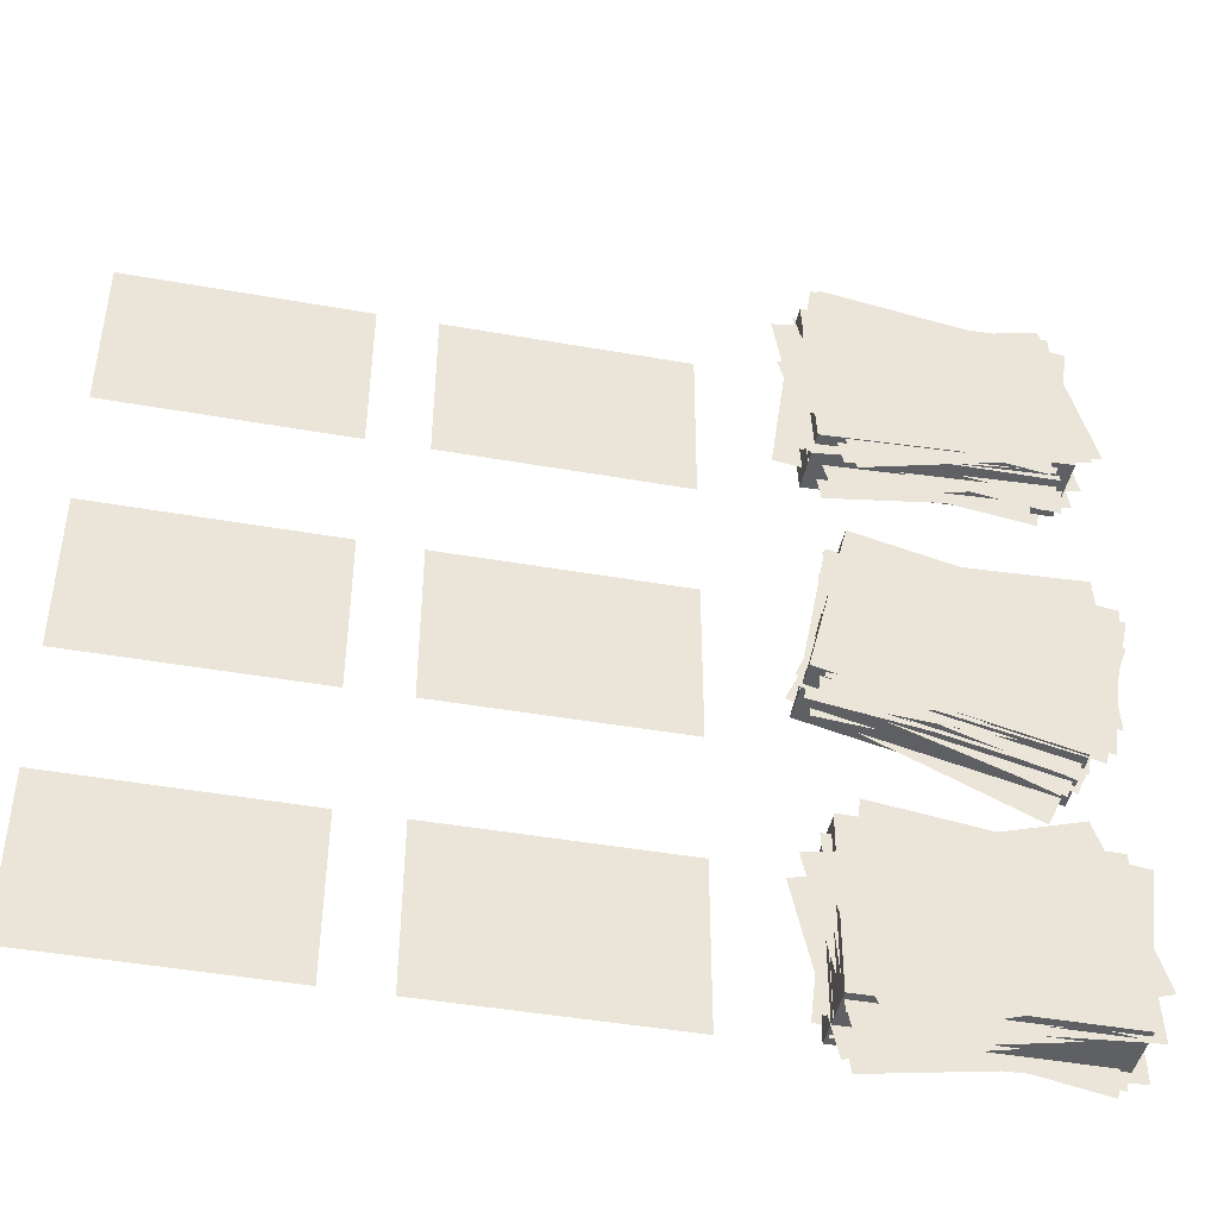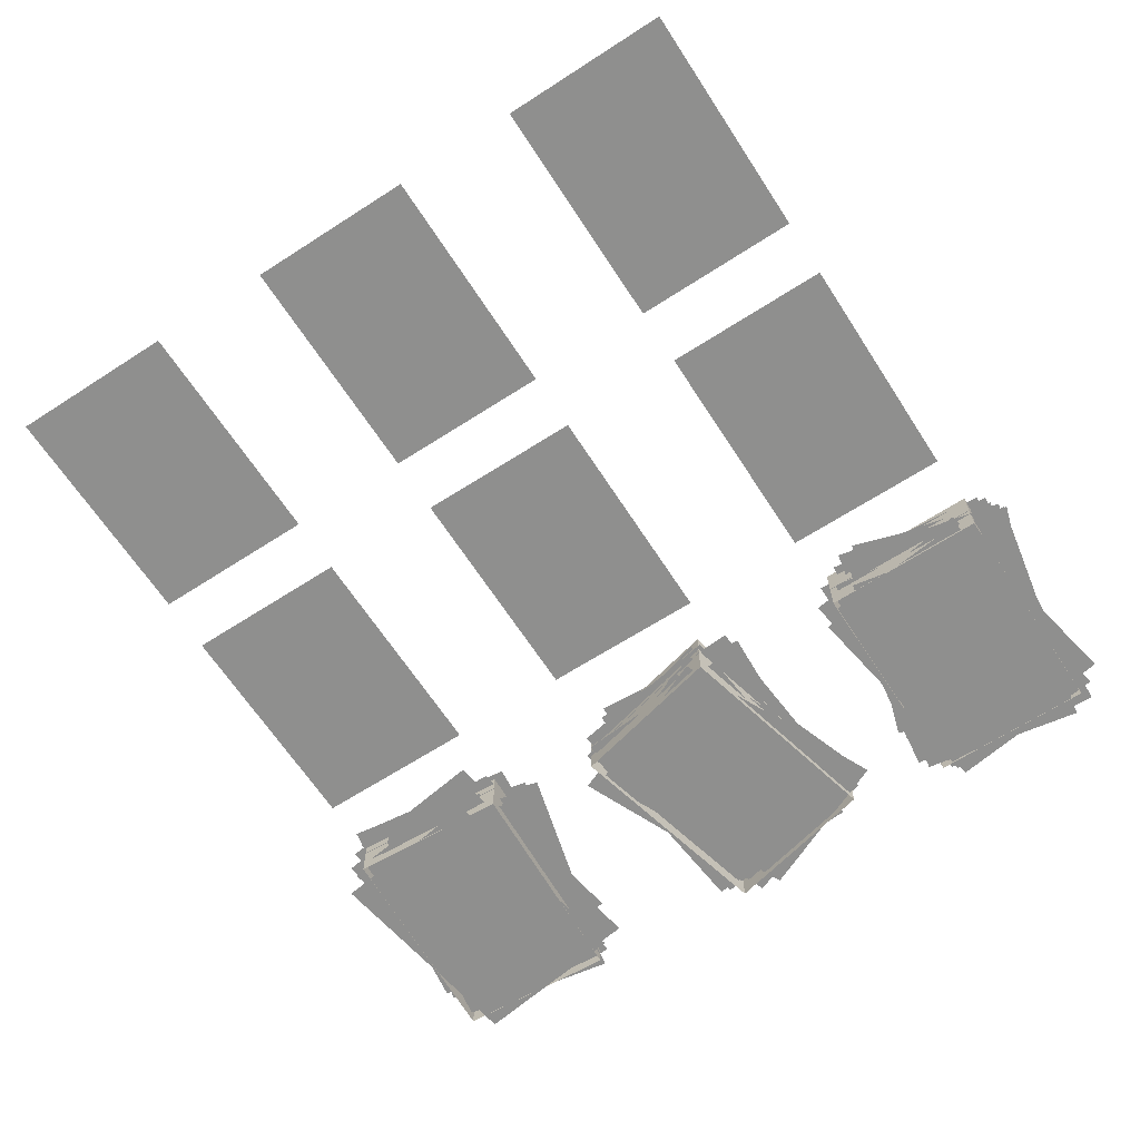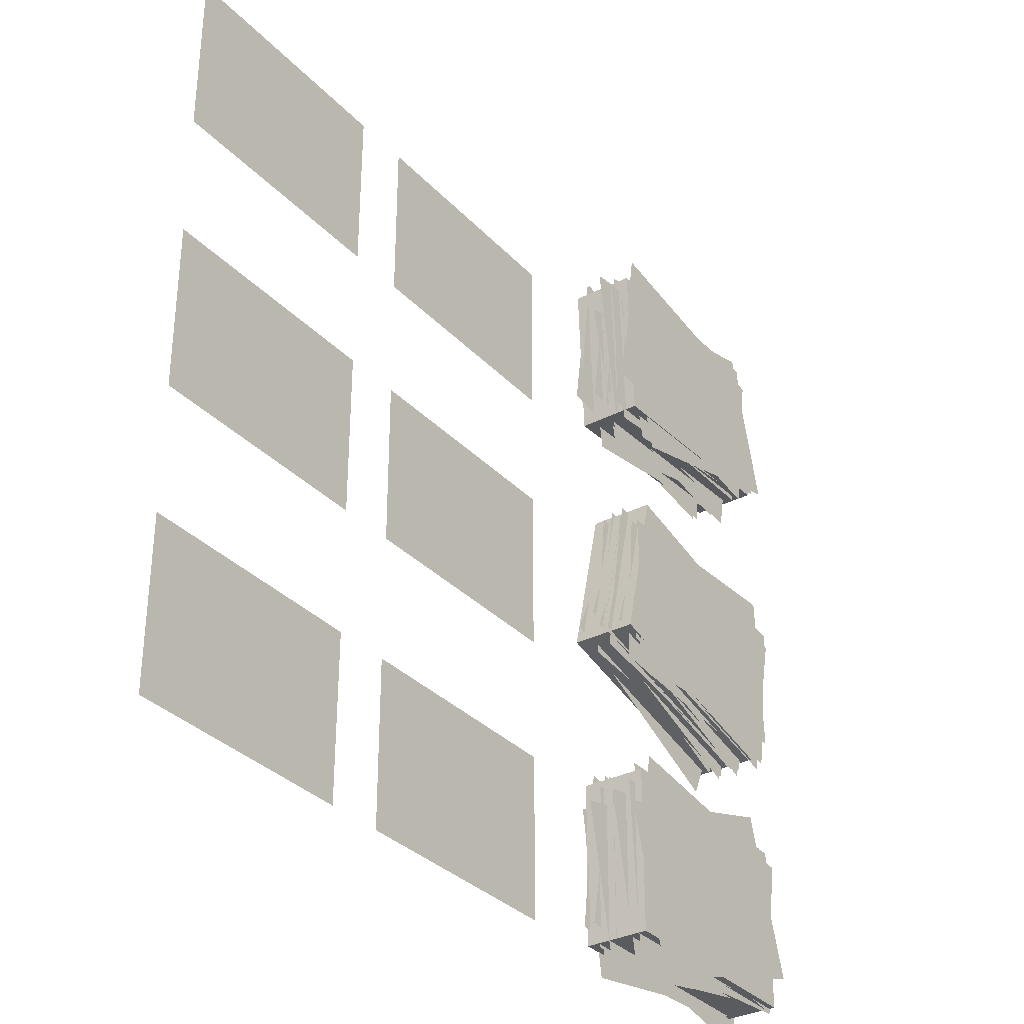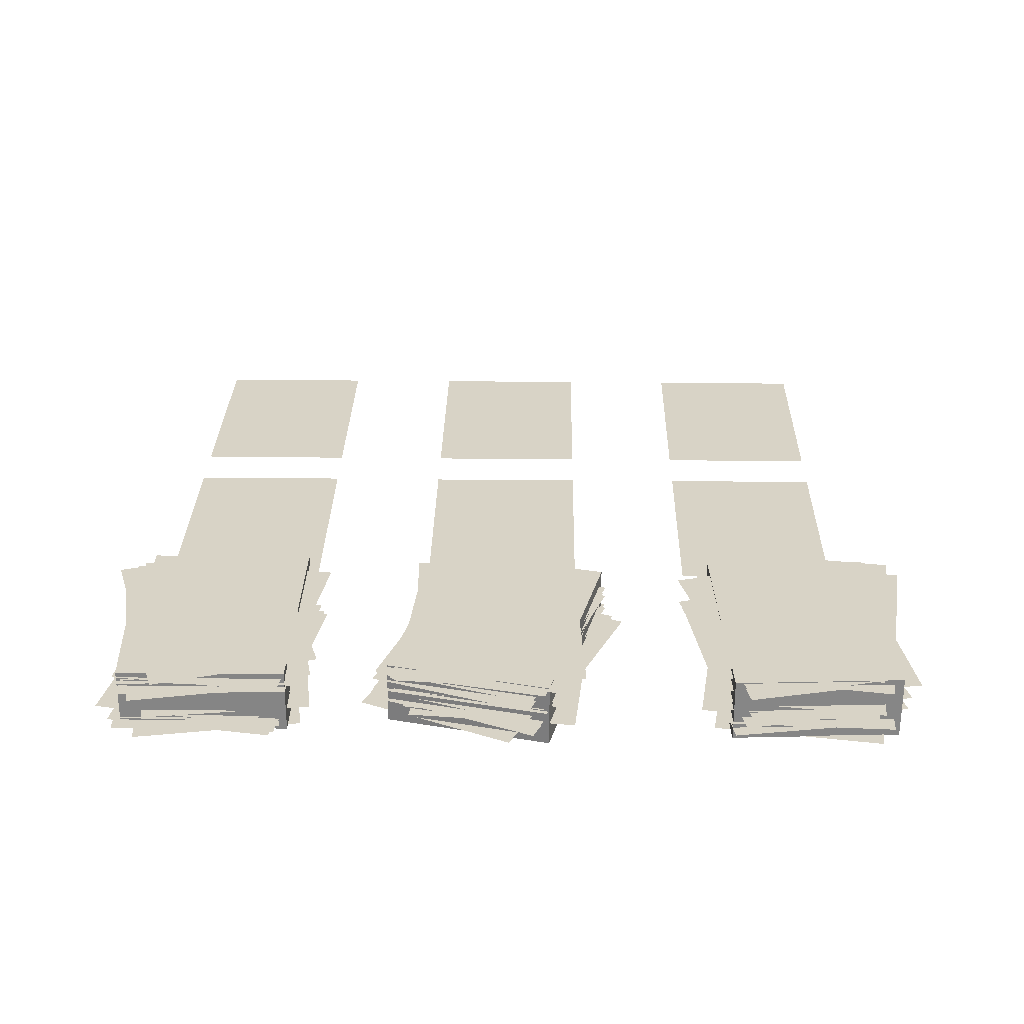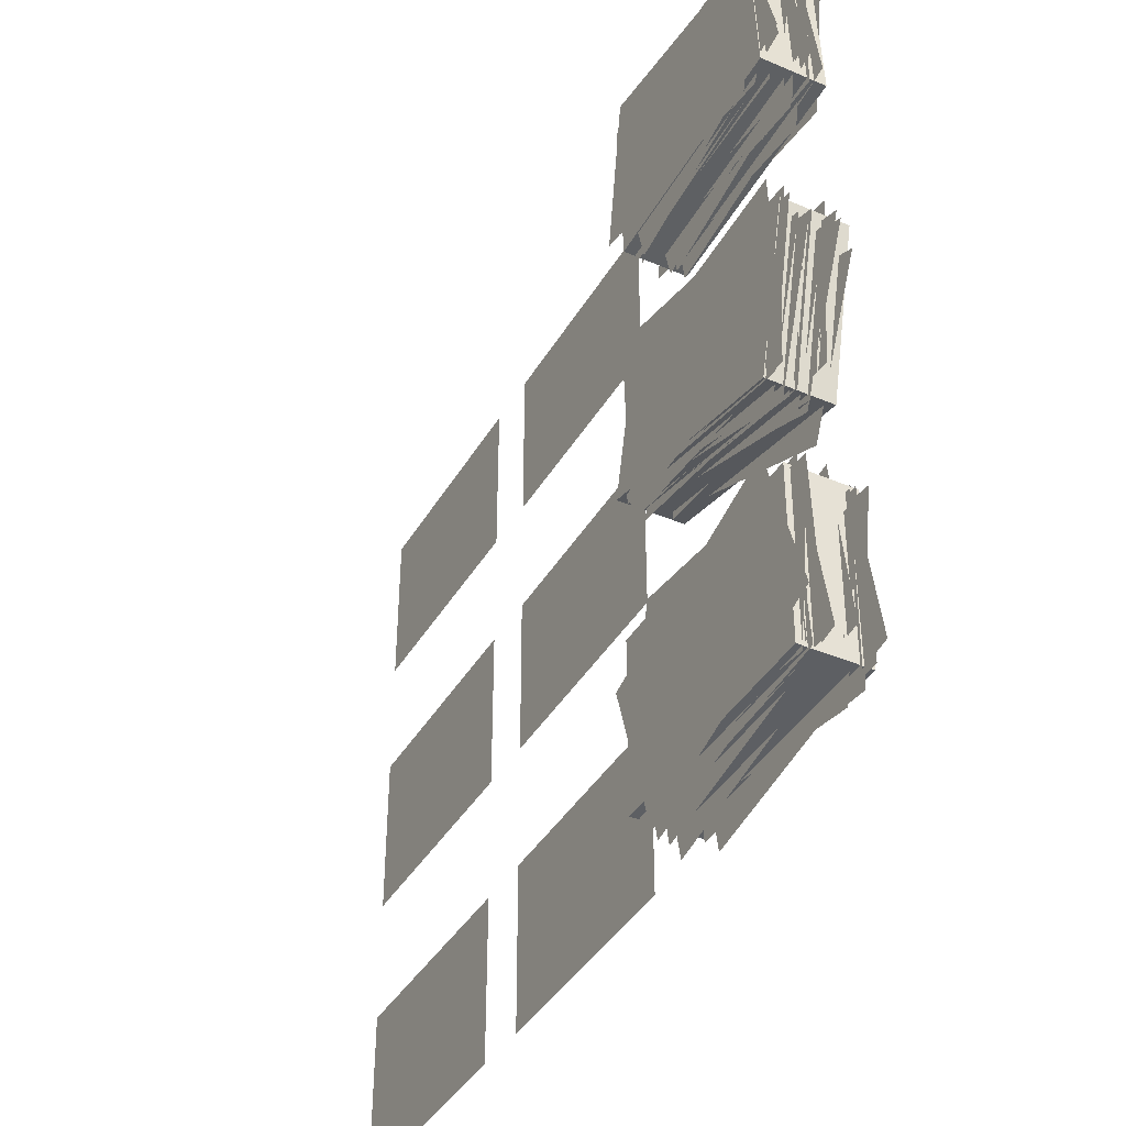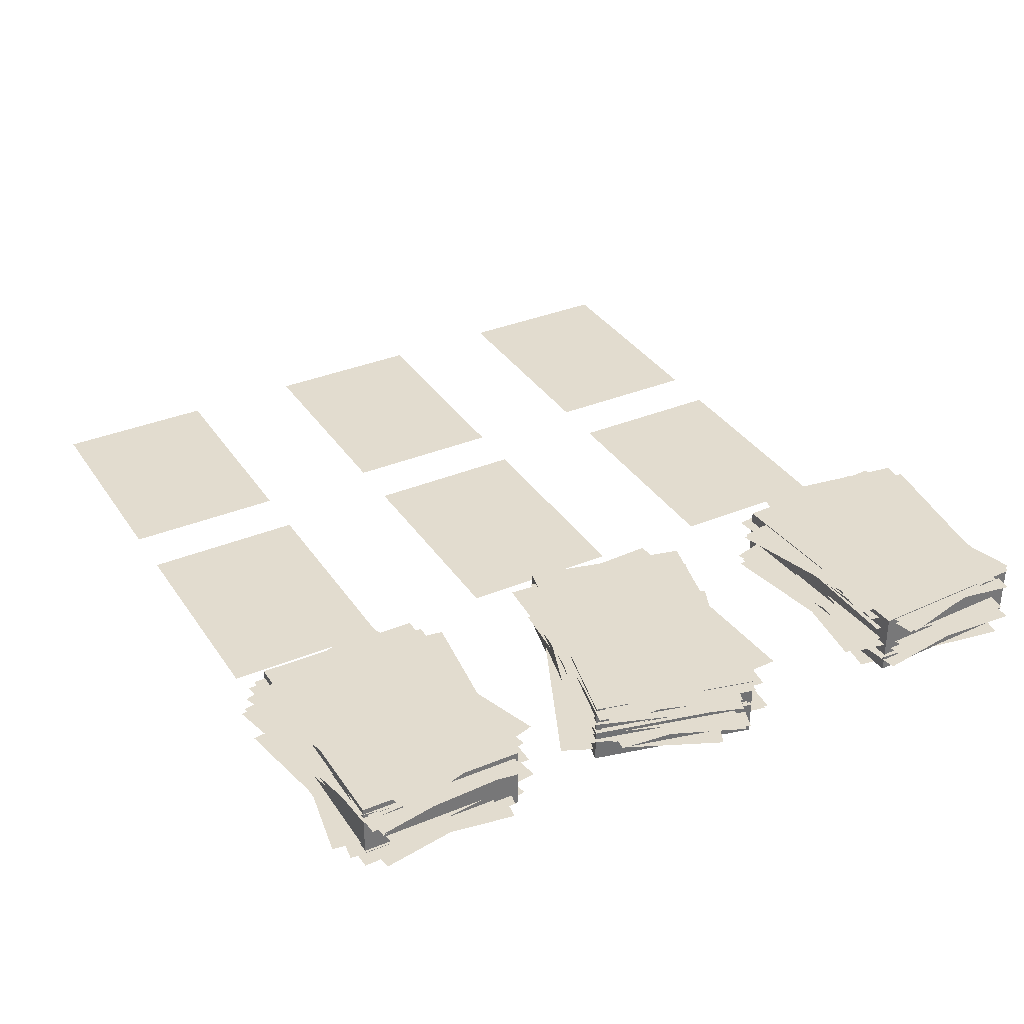
<metadata>
{"format":"obj","ext":"obj","renderer":"f3d","projection":"perspective","resolution":1024,"background":"white","views":[{"elev":-44.1,"azim":168.4,"up":"+Z"},{"elev":-65.1,"azim":122.8,"up":"+Y"},{"elev":-32.6,"azim":125.4,"up":"+Z"},{"elev":28.2,"azim":-89.1,"up":"+Y"},{"elev":-40.2,"azim":-117.8,"up":"+Z"},{"elev":34.7,"azim":-119.2,"up":"+Y"}]}
</metadata>
<code>
g default
v 11.61 0.2293 1.957
v 11.62 0.2293 -2.549
v 5.232 0.2293 1.941
v 5.243 0.2293 -2.565
v 3.667 0.2293 1.941
v 3.667 0.2293 -2.565
v -2.693 0.2293 1.941
v -2.692 0.2293 -2.565
v 11.62 0.2293 -5.924
v 11.64 0.2293 -10.43
v 5.243 0.2293 -5.956
v 5.265 0.2293 -10.46
v 3.682 0.2293 -5.956
v 3.688 0.2293 -10.46
v -2.692 0.2293 -5.965
v -2.686 0.2293 -10.47
v 11.59 0.2293 9.81
v 11.61 0.2293 5.304
v 5.212 0.2293 9.782
v 5.232 0.2293 5.276
v 3.666 0.2293 9.782
v 3.681 0.2293 5.276
v -2.708 0.2293 9.76
v -2.693 0.2293 5.254
v -4.884 1.897 9.498
v -5.845 1.897 5.096
v -11.11 1.897 10.86
v -12.07 1.897 6.456
v -4.921 0.6606 9.586
v -5.615 0.6606 5.133
v -11.22 0.6606 10.57
v -11.91 0.6606 6.114
v -5.51 1.935 11.26
v -4.792 1.935 6.809
v -11.8 1.935 10.24
v -11.08 1.935 5.793
v -4.859 1.003 9.4
v -5.845 1.003 5.003
v -11.08 1.003 10.8
v -12.06 1.003 6.398
v -5.248 2.123 10.95
v -4.565 2.123 6.499
v -11.53 2.123 9.989
v -10.85 2.123 5.535
v -4.953 1.203 10.26
v -5.173 1.203 5.756
v -11.32 1.203 10.57
v -11.54 1.203 6.067
v -4.953 1.203 10.26
v -5.173 1.203 5.756
v -11.32 1.203 10.57
v -11.54 1.203 6.067
v -4.953 1.203 10.26
v -5.173 1.203 5.756
v -11.32 1.203 10.57
v -11.54 1.203 6.067
v -4.953 1.203 10.26
v -5.173 1.203 5.756
v -11.32 1.203 10.57
v -11.54 1.203 6.067
v -4.953 1.203 10.26
v -5.173 1.203 5.756
v -11.32 1.203 10.57
v -11.54 1.203 6.067
v -4.953 1.203 10.26
v -5.173 1.203 5.756
v -11.32 1.203 10.57
v -11.54 1.203 6.067
v -5.059 0.6891 10.64
v -4.435 0.6891 6.175
v -11.37 0.6891 9.755
v -10.75 0.6891 5.292
v -5.734 1.187 10.67
v -5.062 1.187 6.213
v -12.04 1.187 9.718
v -11.36 1.187 5.262
v -4.581 1.77 9.901
v -5.079 1.77 5.423
v -10.92 1.77 10.6
v -11.41 1.77 6.126
v -5.565 1.312 10.95
v -4.937 1.312 6.489
v -11.88 1.312 10.06
v -11.25 1.312 5.6
v -5.487 0.3466 11.06
v -4.794 0.3466 6.607
v -11.79 0.3466 10.08
v -11.09 0.3466 5.627
v -4.943 2.05 9.199
v -6.101 2.05 4.844
v -11.1 2.05 10.84
v -12.26 2.05 6.481
v -4.968 0.3321 10.26
v -5.188 0.3321 5.757
v -4.968 2.073 10.26
v -5.188 2.073 5.757
v -11.32 2.073 10.57
v -11.54 2.073 6.067
v -11.32 0.3321 10.57
v -11.54 0.3321 6.067
v -5.384 1.016 10.86
v -4.737 1.016 6.396
v -11.69 1.016 9.939
v -11.04 1.016 5.48
v -4.384 1.496 10.22
v -5.064 1.496 5.768
v -10.68 1.496 11.18
v -11.36 1.496 6.73
v -4.891 1.668 10.38
v -4.907 1.668 5.875
v -11.26 1.668 10.4
v -11.28 1.668 5.898
v -5.482 0.8491 10.69
v -5.25 0.8491 6.188
v -11.85 0.8491 10.36
v -11.61 0.8491 5.859
v -4.58 1.132 9.272
v -5.761 1.132 4.924
v -10.73 1.132 10.94
v -11.91 1.132 6.594
v -4.968 2.073 10.26
v -5.188 2.073 5.757
v -11.32 2.073 10.57
v -11.54 2.073 6.067
v -5.081 2.087 1.821
v -5.293 2.087 -2.68
v -11.43 2.087 2.121
v -11.65 2.087 -2.38
v -5.67 1.195 2.656
v -4.599 1.195 -1.721
v -11.86 1.195 1.142
v -10.79 1.195 -3.235
v -5.67 1.195 2.656
v -4.599 1.195 -1.721
v -11.86 1.195 1.142
v -10.79 1.195 -3.235
v -5.67 1.195 2.656
v -4.599 1.195 -1.721
v -11.86 1.195 1.142
v -10.79 1.195 -3.235
v -5.67 1.195 2.656
v -4.599 1.195 -1.721
v -11.86 1.195 1.142
v -10.79 1.195 -3.235
v -5.67 1.195 2.656
v -4.599 1.195 -1.721
v -11.86 1.195 1.142
v -10.79 1.195 -3.235
v -6.392 1.007 2.967
v -4.85 1.007 -1.267
v -12.38 1.007 0.7859
v -10.84 1.007 -3.448
v -5.38 1.361 2.387
v -4.66 1.361 -2.061
v -11.67 1.361 1.368
v -10.95 1.361 -3.08
v -6.12 1.125 2.77
v -4.552 1.125 -1.455
v -12.1 1.125 0.5513
v -10.53 1.125 -3.673
v -5.684 0.3241 2.653
v -4.613 0.3241 -1.724
v -5.684 2.065 2.653
v -4.613 2.065 -1.724
v -11.86 2.065 1.142
v -10.79 2.065 -3.235
v -11.86 0.3241 1.142
v -10.79 0.3241 -3.235
v -5.684 2.065 2.653
v -4.613 2.065 -1.724
v -11.86 2.065 1.142
v -10.79 2.065 -3.235
v -5.67 1.195 2.656
v -4.599 1.195 -1.721
v -11.86 1.195 1.142
v -10.79 1.195 -3.235
v -5.611 0.9424 2.755
v -4.8 0.9424 -1.677
v -11.88 0.9424 1.608
v -11.07 0.9424 -2.824
v -5.729 2.047 2.252
v -5.093 2.047 -2.209
v -12.04 2.047 1.353
v -11.4 2.047 -3.108
v -5.762 1.329 2.572
v -4.706 1.329 -1.809
v -11.96 1.329 1.078
v -10.9 1.329 -3.302
v -5.364 0.8073 2.453
v -4.926 0.8073 -2.031
v -11.71 0.8073 1.833
v -11.27 0.8073 -2.651
v -6.029 1.742 2.763
v -4.561 1.742 -1.497
v -12.06 1.742 0.6869
v -10.59 1.742 -3.573
v -5.948 2.014 2.437
v -4.953 2.014 -1.958
v -12.16 2.014 1.029
v -11.17 2.014 -3.366
v -5.747 1.387 2.709
v -4.526 1.387 -1.628
v -11.88 1.387 0.9817
v -10.66 1.387 -3.356
v -6.432 0.8434 3.248
v -4.642 0.8434 -0.8873
v -12.28 0.8434 0.7161
v -10.49 0.8434 -3.419
v -5.356 1.447 2.603
v -4.517 1.447 -1.824
v -11.62 1.447 1.415
v -10.78 1.447 -3.012
v -5.191 1.843 1.971
v -4.832 1.843 -2.52
v -11.54 1.843 1.463
v -11.19 1.843 -3.028
v -6.247 1.6 2.751
v -4.732 1.6 -1.493
v -12.25 1.6 0.6084
v -10.74 1.6 -3.636
v -6.357 0.5255 2.739
v -4.474 0.5255 -1.354
v -12.15 0.5255 0.07452
v -10.26 0.5255 -4.019
v -4.907 1.193 -5.921
v -4.887 1.193 -10.43
v -11.28 1.193 -5.949
v -11.26 1.193 -10.46
v -4.907 1.193 -5.921
v -4.887 1.193 -10.43
v -11.28 1.193 -5.949
v -11.26 1.193 -10.46
v -4.907 1.193 -5.921
v -4.887 1.193 -10.43
v -11.28 1.193 -5.949
v -11.26 1.193 -10.46
v -4.907 1.193 -5.921
v -4.887 1.193 -10.43
v -11.28 1.193 -5.949
v -11.26 1.193 -10.46
v -4.907 1.193 -5.921
v -4.887 1.193 -10.43
v -11.28 1.193 -5.949
v -11.26 1.193 -10.46
v -4.28 1.575 -6.605
v -5.174 1.575 -11.02
v -10.53 1.575 -5.339
v -11.42 1.575 -9.756
v -5.462 0.7258 -5.559
v -4.602 0.7258 -9.982
v -11.72 0.7258 -6.775
v -10.86 0.7258 -11.2
v -4.651 1.477 -6.856
v -5.462 1.477 -11.29
v -10.92 1.477 -5.709
v -11.73 1.477 -10.14
v -4.921 2.064 -5.921
v -4.901 2.064 -10.43
v -11.28 2.064 -5.949
v -11.26 2.064 -10.46
v -4.921 0.3228 -5.921
v -4.901 0.3228 -10.43
v -4.921 2.064 -5.921
v -4.901 2.064 -10.43
v -11.28 2.064 -5.949
v -11.26 2.064 -10.46
v -11.28 0.3228 -5.949
v -11.26 0.3228 -10.46
v -4.457 2.074 -7.014
v -5.786 2.074 -11.32
v -10.53 2.074 -5.139
v -11.86 2.074 -9.445
v -4.907 1.193 -5.921
v -4.887 1.193 -10.43
v -11.28 1.193 -5.949
v -11.26 1.193 -10.46
v -5.019 1.802 -5.628
v -4.985 1.802 -10.13
v -11.39 1.802 -5.676
v -11.36 1.802 -10.18
v -4.74 0.8884 -6.169
v -5.324 0.8884 -10.64
v -11.06 0.8884 -5.343
v -11.64 0.8884 -9.811
v -5.123 1.656 -6.189
v -5.324 1.656 -10.69
v -11.49 1.656 -5.904
v -11.69 1.656 -10.41
v -4.14 0.9775 -6.826
v -5.058 0.9775 -11.24
v -10.38 0.9775 -5.527
v -11.3 0.9775 -9.939
v -4.745 0.3392 -6.644
v -5.476 0.3392 -11.09
v -11.03 0.3392 -5.61
v -11.77 0.3392 -10.06
v -5.155 0.5612 -6.338
v -5.295 0.5612 -10.84
v -11.53 0.5612 -6.14
v -11.67 0.5612 -10.64
v -5.569 1.914 -5.226
v -4.94 1.914 -9.688
v -11.88 1.914 -6.116
v -11.25 1.914 -10.58
v -4.76 1.797 -6.465
v -5.073 1.797 -10.96
v -11.12 1.797 -6.022
v -11.43 1.797 -10.52
v -5.217 0.3899 -5.518
v -4.668 0.3899 -9.991
v -11.54 0.3899 -6.295
v -10.99 0.3899 -10.77
v -5.054 0.6476 -6.001
v -4.944 0.6476 -10.51
v -11.43 0.6476 -6.156
v -11.32 0.6476 -10.66
v -5.581 0.5119 -5.395
v -4.88 0.5119 -9.847
v -11.88 0.5119 -6.387
v -11.18 0.5119 -10.84
v -4.666 1.849 -6.254
v -4.961 1.849 -10.75
v -11.03 1.849 -5.837
v -11.32 1.849 -10.33
g polySurface78
f 4 3 1 2
f 8 7 5 6
f 12 11 9 10
f 16 15 13 14
f 20 19 17 18
f 24 23 21 22
f 28 27 25 26
f 32 31 29 30
f 36 35 33 34
f 40 39 37 38
f 44 43 41 42
f 48 47 45 46
f 52 51 49 50
f 56 55 53 54
f 60 59 57 58
f 64 63 61 62
f 68 67 65 66
f 72 71 69 70
f 76 75 73 74
f 80 79 77 78
f 84 83 81 82
f 88 87 85 86
f 92 91 89 90
f 93 94 96 95
f 97 98 100 99
f 94 100 98 96
f 99 93 95 97
f 104 103 101 102
f 108 107 105 106
f 112 111 109 110
f 116 115 113 114
f 120 119 117 118
f 124 123 121 122
f 128 127 125 126
f 132 131 129 130
f 136 135 133 134
f 140 139 137 138
f 144 143 141 142
f 148 147 145 146
f 152 151 149 150
f 156 155 153 154
f 160 159 157 158
f 161 162 164 163
f 165 166 168 167
f 162 168 166 164
f 167 161 163 165
f 172 171 169 170
f 176 175 173 174
f 180 179 177 178
f 184 183 181 182
f 188 187 185 186
f 192 191 189 190
f 196 195 193 194
f 200 199 197 198
f 204 203 201 202
f 208 207 205 206
f 212 211 209 210
f 216 215 213 214
f 220 219 217 218
f 224 223 221 222
f 228 227 225 226
f 232 231 229 230
f 236 235 233 234
f 240 239 237 238
f 244 243 241 242
f 248 247 245 246
f 252 251 249 250
f 256 255 253 254
f 260 259 257 258
f 261 262 264 263
f 265 266 268 267
f 262 268 266 264
f 267 261 263 265
f 272 271 269 270
f 276 275 273 274
f 280 279 277 278
f 284 283 281 282
f 288 287 285 286
f 292 291 289 290
f 296 295 293 294
f 300 299 297 298
f 304 303 301 302
f 308 307 305 306
f 312 311 309 310
f 316 315 313 314
f 320 319 317 318
f 324 323 321 322

</code>
